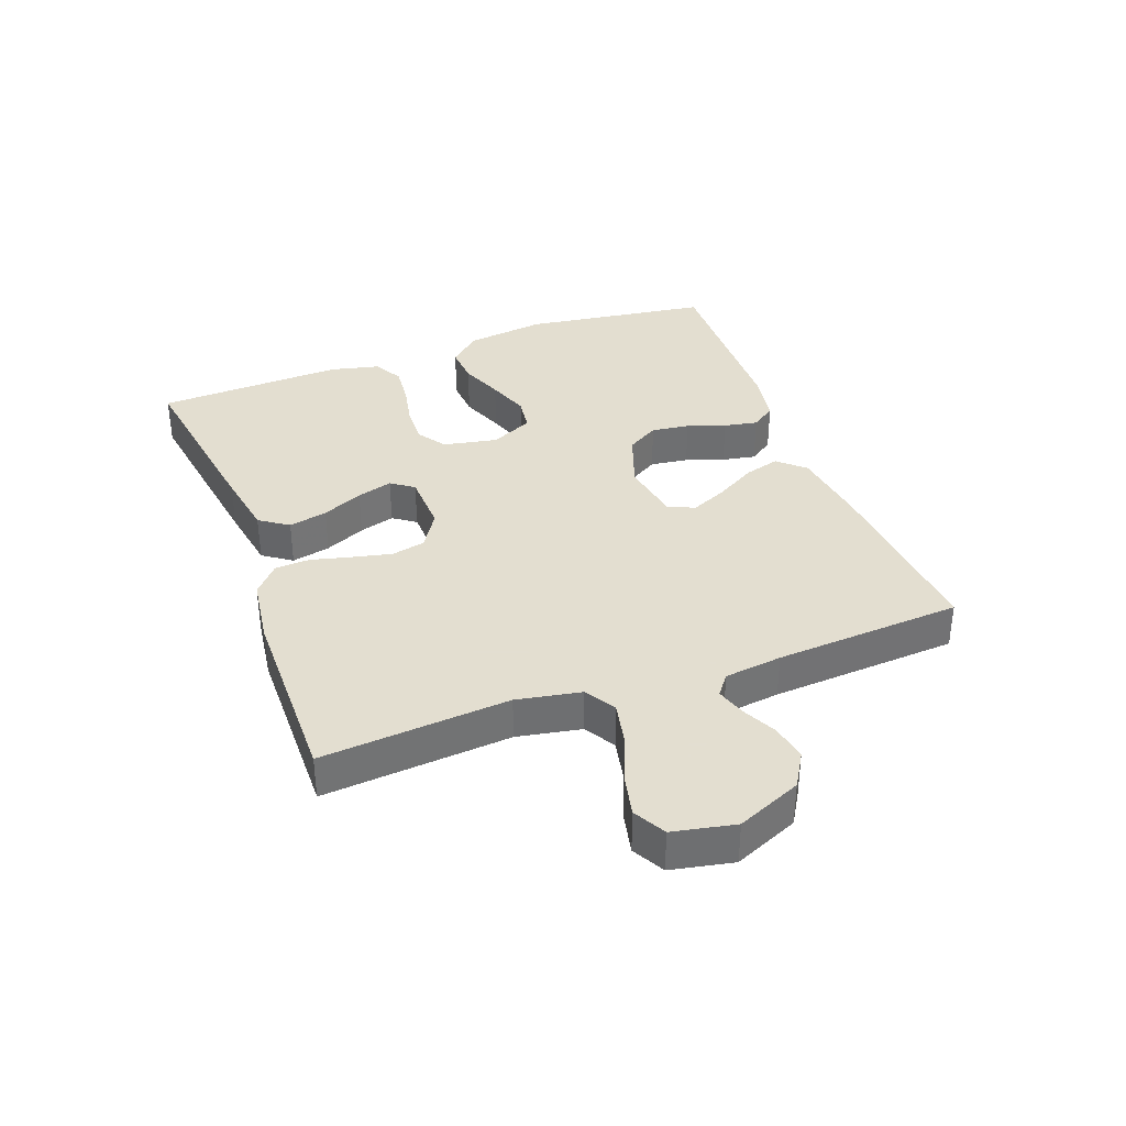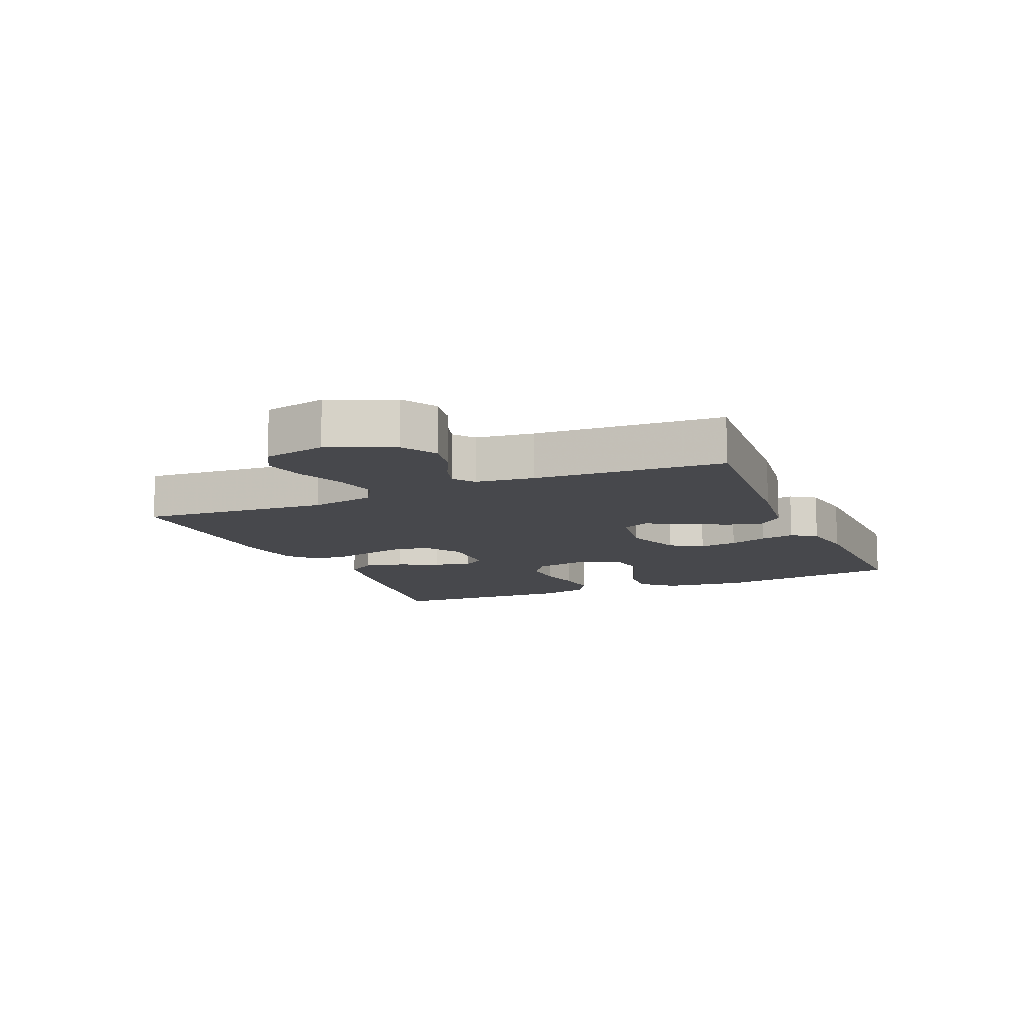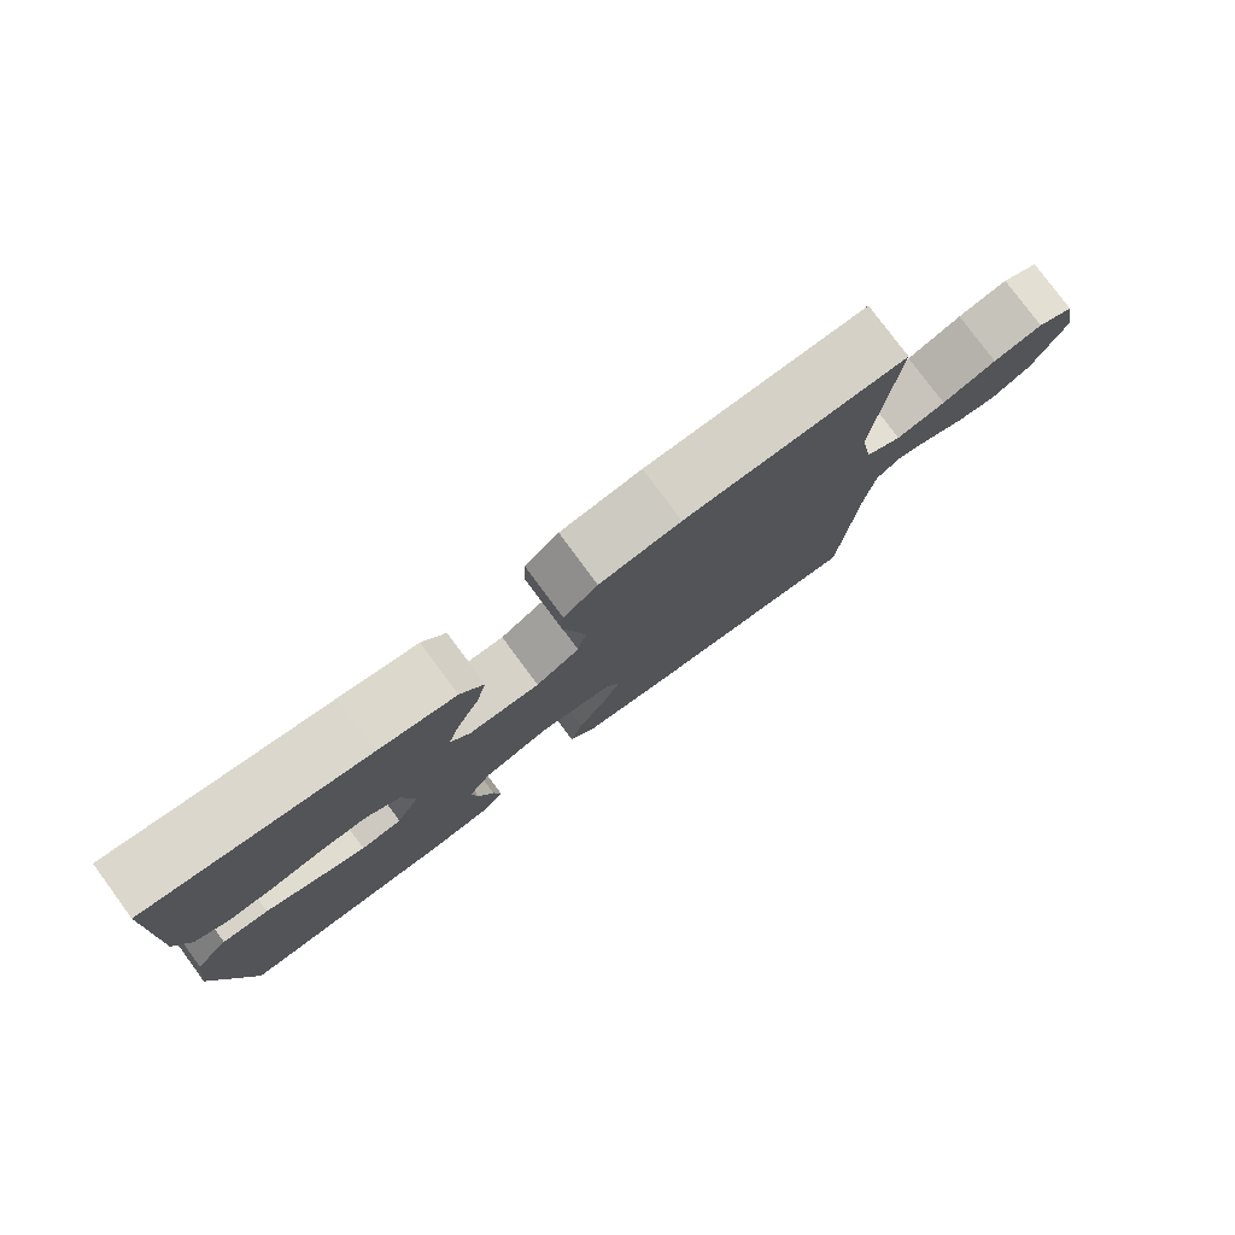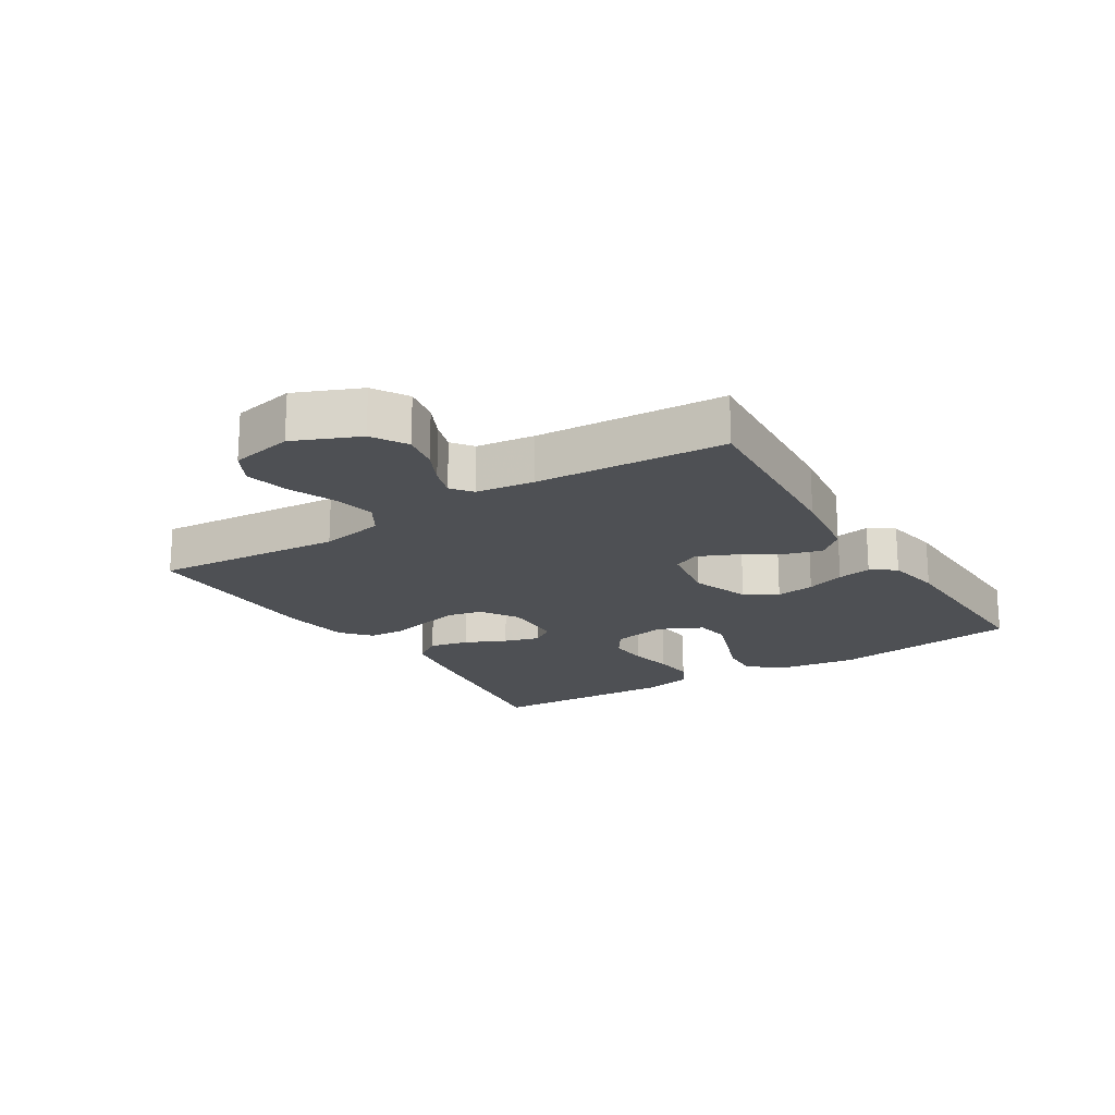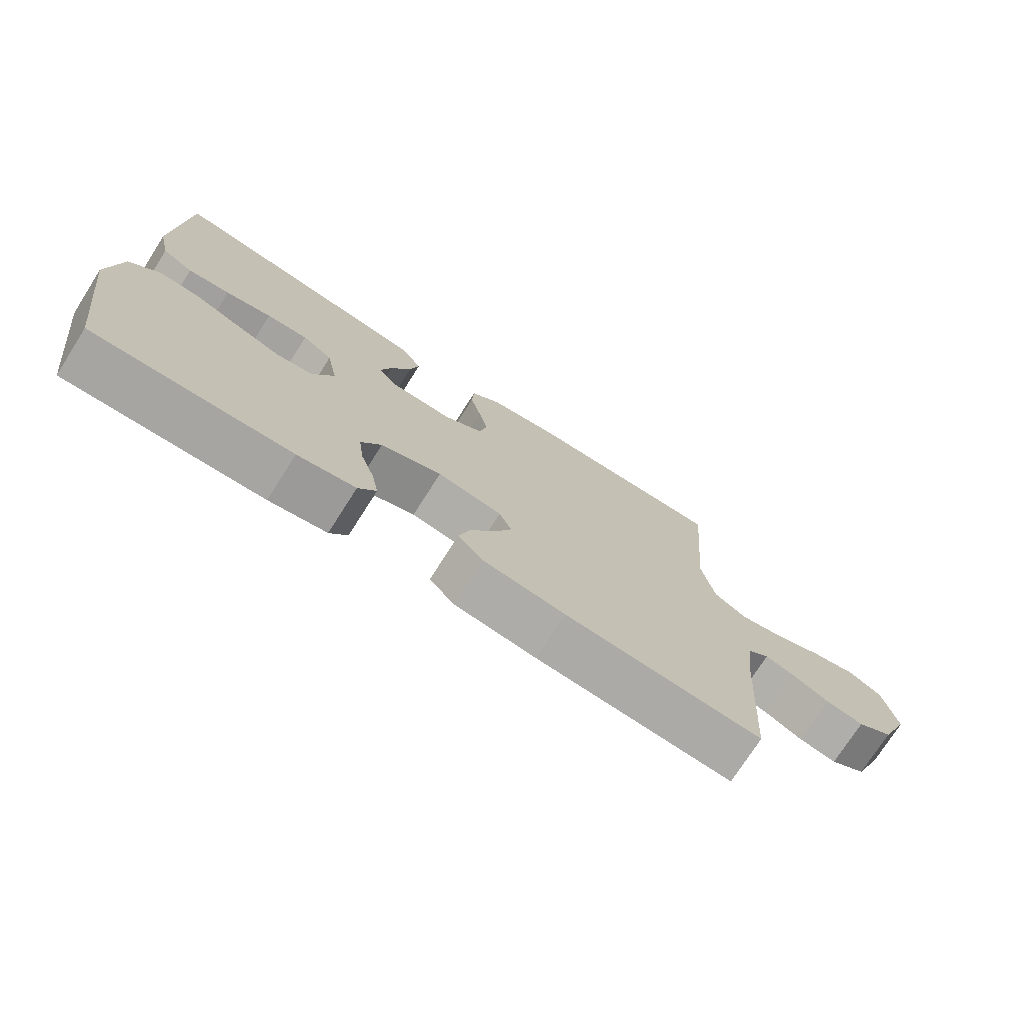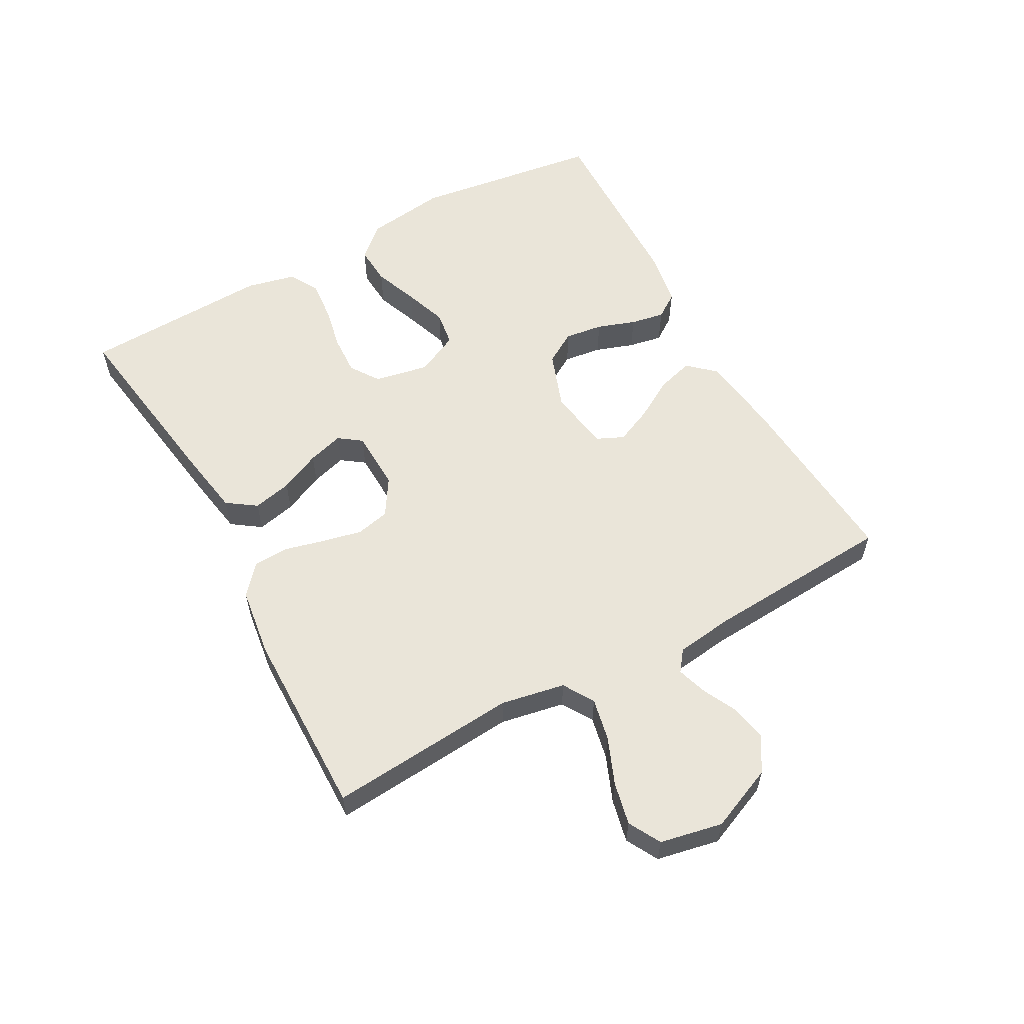
<metadata>
{"format":"obj","ext":"obj","renderer":"f3d","projection":"perspective","resolution":1024,"background":"white","views":[{"elev":35.9,"azim":69.7,"up":"+Y"},{"elev":-11.6,"azim":113.4,"up":"+Y"},{"elev":79.0,"azim":-36.5,"up":"+Z"},{"elev":-19.0,"azim":122.2,"up":"+Y"},{"elev":-74.3,"azim":-32.5,"up":"+Z"},{"elev":57.8,"azim":61.3,"up":"+Y"}]}
</metadata>
<code>
v -0.5 0.07 -0.5
v -0.541 0.07 -0.2
v -0.523 0.07 -0.071
v -0.478 0.07 -0.021
v -0.415 0.07 -0.025
v -0.345 0.07 -0.052
v -0.277 0.07 -0.076
v -0.221 0.07 -0.068
v -0.188 0.07 0
v -0.205 0.07 0.087
v -0.251 0.07 0.118
v -0.314 0.07 0.115
v -0.384 0.07 0.101
v -0.448 0.07 0.095
v -0.495 0.07 0.121
v -0.513 0.07 0.2
v -0.5 0.07 0.5
v -0.2 0.07 0.455
v -0.094 0.07 0.437
v -0.062 0.07 0.391
v -0.076 0.07 0.329
v -0.106 0.07 0.264
v -0.123 0.07 0.207
v -0.097 0.07 0.171
v 0 0.07 0.168
v 0.059 0.07 0.205
v 0.071 0.07 0.259
v 0.057 0.07 0.322
v 0.041 0.07 0.386
v 0.044 0.07 0.442
v 0.09 0.07 0.482
v 0.2 0.07 0.497
v 0.5 0.07 0.5
v 0.475 0.07 0.2
v 0.494 0.07 0.098
v 0.543 0.07 0.068
v 0.611 0.07 0.082
v 0.685 0.07 0.112
v 0.753 0.07 0.127
v 0.804 0.07 0.099
v 0.824 0.07 0
v 0.78 0.07 -0.103
v 0.725 0.07 -0.136
v 0.667 0.07 -0.125
v 0.612 0.07 -0.098
v 0.565 0.07 -0.083
v 0.532 0.07 -0.108
v 0.52 0.07 -0.2
v 0.5 0.07 -0.5
v 0.2 0.07 -0.477
v 0.075 0.07 -0.46
v 0.037 0.07 -0.418
v 0.054 0.07 -0.36
v 0.092 0.07 -0.296
v 0.118 0.07 -0.238
v 0.099 0.07 -0.196
v 0 0.07 -0.179
v -0.093 0.07 -0.212
v -0.124 0.07 -0.263
v -0.116 0.07 -0.324
v -0.095 0.07 -0.385
v -0.085 0.07 -0.439
v -0.112 0.07 -0.478
v -0.2 0.07 -0.493
v -0.5 0 -0.5
v -0.541 0 -0.2
v -0.523 0 -0.071
v -0.478 0 -0.021
v -0.415 0 -0.025
v -0.345 0 -0.052
v -0.277 0 -0.076
v -0.221 0 -0.068
v -0.188 0 0
v -0.205 0 0.087
v -0.251 0 0.118
v -0.314 0 0.115
v -0.384 0 0.101
v -0.448 0 0.095
v -0.495 0 0.121
v -0.513 0 0.2
v -0.5 0 0.5
v -0.2 0 0.455
v -0.094 0 0.437
v -0.062 0 0.391
v -0.076 0 0.329
v -0.106 0 0.264
v -0.123 0 0.207
v -0.097 0 0.171
v 0 0 0.168
v 0.059 0 0.205
v 0.071 0 0.259
v 0.057 0 0.322
v 0.041 0 0.386
v 0.044 0 0.442
v 0.09 0 0.482
v 0.2 0 0.497
v 0.5 0 0.5
v 0.475 0 0.2
v 0.494 0 0.098
v 0.543 0 0.068
v 0.611 0 0.082
v 0.685 0 0.112
v 0.753 0 0.127
v 0.804 0 0.099
v 0.824 0 0
v 0.78 0 -0.103
v 0.725 0 -0.136
v 0.667 0 -0.125
v 0.612 0 -0.098
v 0.565 0 -0.083
v 0.532 0 -0.108
v 0.52 0 -0.2
v 0.5 0 -0.5
v 0.2 0 -0.477
v 0.075 0 -0.46
v 0.037 0 -0.418
v 0.054 0 -0.36
v 0.092 0 -0.296
v 0.118 0 -0.238
v 0.099 0 -0.196
v 0 0 -0.179
v -0.093 0 -0.212
v -0.124 0 -0.263
v -0.116 0 -0.324
v -0.095 0 -0.385
v -0.085 0 -0.439
v -0.112 0 -0.478
v -0.2 0 -0.493
f 4 5 6
f 3 4 6
f 2 3 6
f 1 2 6
f 64 1 6
f 63 64 6
f 62 63 6
f 61 62 6
f 60 61 6
f 59 60 6 7
f 58 59 7 8
f 57 58 8 9
f 56 57 9 10
f 52 53 54
f 51 52 54
f 50 51 54
f 49 50 54
f 48 49 54
f 47 48 54 55
f 46 47 55 56
f 43 44 45
f 42 43 45
f 41 42 45
f 40 41 45
f 39 40 45
f 38 39 45
f 37 38 45
f 36 37 45 46
f 46 56 10
f 36 46 10
f 35 36 10
f 32 33 34
f 31 32 34
f 30 31 34
f 29 30 34
f 28 29 34
f 27 28 34 35
f 20 21 22
f 19 20 22
f 18 19 22
f 17 18 22
f 16 17 22
f 15 16 22
f 14 15 22
f 13 14 22
f 12 13 22
f 11 12 22 23
f 10 11 23 24
f 26 27 35
f 25 26 35
f 10 24 25 35
f 70 69 68
f 70 68 67
f 70 67 66
f 70 66 65
f 70 65 128
f 70 128 127
f 70 127 126
f 70 126 125
f 70 125 124
f 71 70 124 123
f 72 71 123 122
f 73 72 122 121
f 74 73 121 120
f 118 117 116
f 118 116 115
f 118 115 114
f 118 114 113
f 118 113 112
f 119 118 112 111
f 120 119 111 110
f 109 108 107
f 109 107 106
f 109 106 105
f 109 105 104
f 109 104 103
f 109 103 102
f 109 102 101
f 110 109 101 100
f 74 120 110
f 74 110 100
f 74 100 99
f 98 97 96
f 98 96 95
f 98 95 94
f 98 94 93
f 98 93 92
f 99 98 92 91
f 86 85 84
f 86 84 83
f 86 83 82
f 86 82 81
f 86 81 80
f 86 80 79
f 86 79 78
f 86 78 77
f 86 77 76
f 87 86 76 75
f 88 87 75 74
f 99 91 90
f 99 90 89
f 99 89 88 74
f 1 65 66 2
f 2 66 67 3
f 3 67 68 4
f 4 68 69 5
f 5 69 70 6
f 6 70 71 7
f 7 71 72 8
f 8 72 73 9
f 9 73 74 10
f 10 74 75 11
f 11 75 76 12
f 12 76 77 13
f 13 77 78 14
f 14 78 79 15
f 15 79 80 16
f 16 80 81 17
f 17 81 82 18
f 18 82 83 19
f 19 83 84 20
f 20 84 85 21
f 21 85 86 22
f 22 86 87 23
f 23 87 88 24
f 24 88 89 25
f 25 89 90 26
f 26 90 91 27
f 27 91 92 28
f 28 92 93 29
f 29 93 94 30
f 30 94 95 31
f 31 95 96 32
f 32 96 97 33
f 33 97 98 34
f 34 98 99 35
f 35 99 100 36
f 36 100 101 37
f 37 101 102 38
f 38 102 103 39
f 39 103 104 40
f 40 104 105 41
f 41 105 106 42
f 42 106 107 43
f 43 107 108 44
f 44 108 109 45
f 45 109 110 46
f 46 110 111 47
f 47 111 112 48
f 48 112 113 49
f 49 113 114 50
f 50 114 115 51
f 51 115 116 52
f 52 116 117 53
f 53 117 118 54
f 54 118 119 55
f 55 119 120 56
f 56 120 121 57
f 57 121 122 58
f 58 122 123 59
f 59 123 124 60
f 60 124 125 61
f 61 125 126 62
f 62 126 127 63
f 63 127 128 64
f 64 128 65 1

</code>
